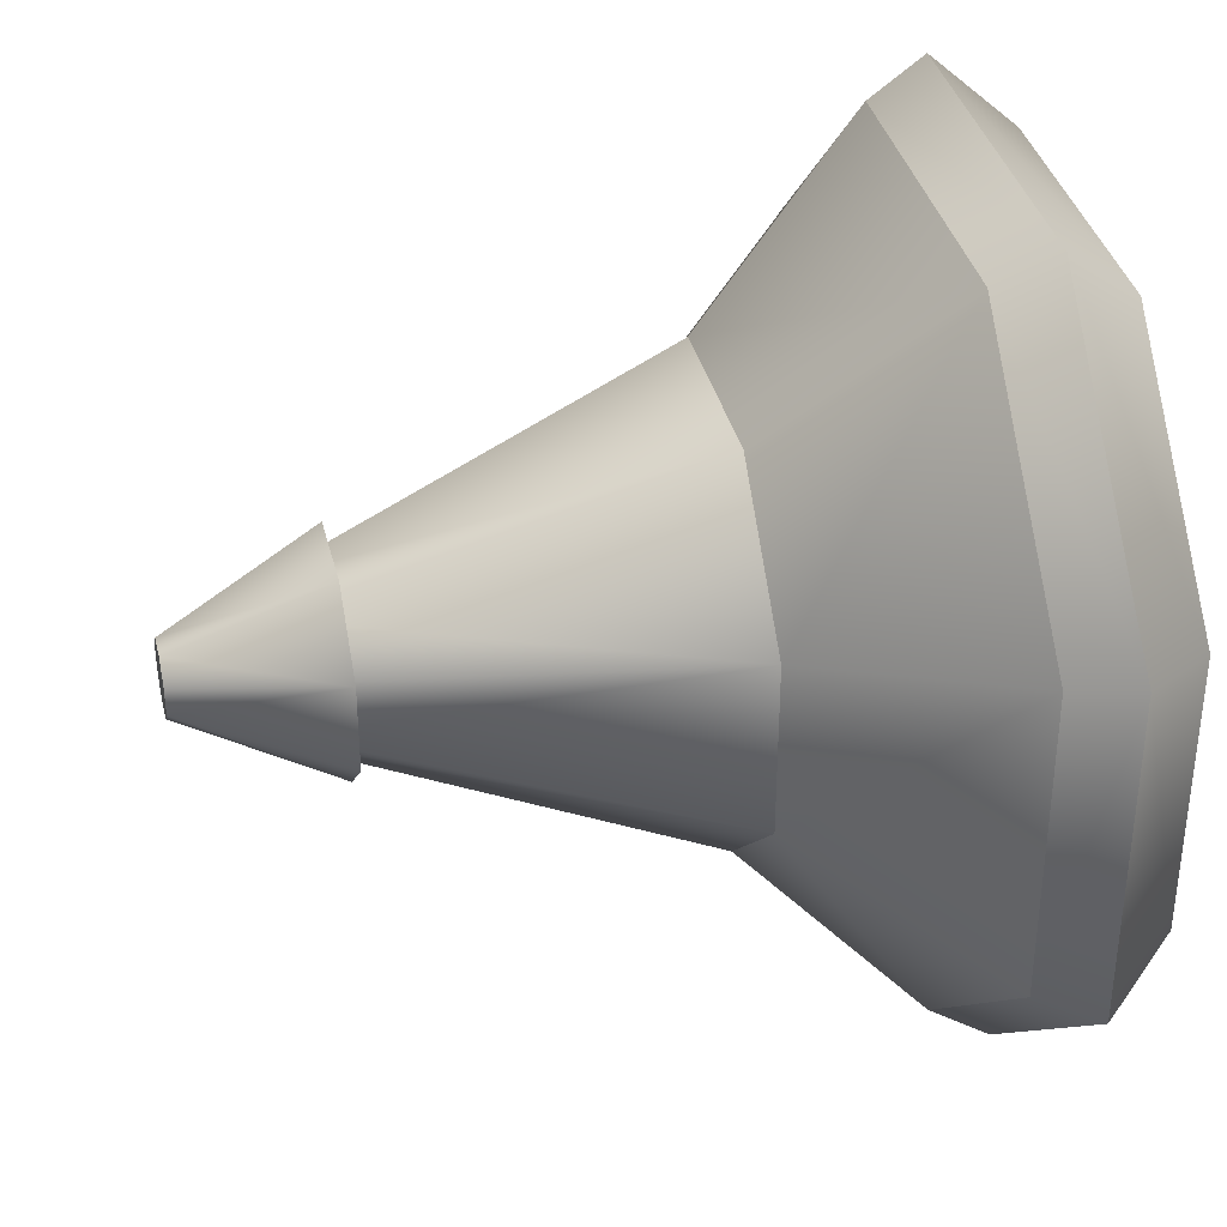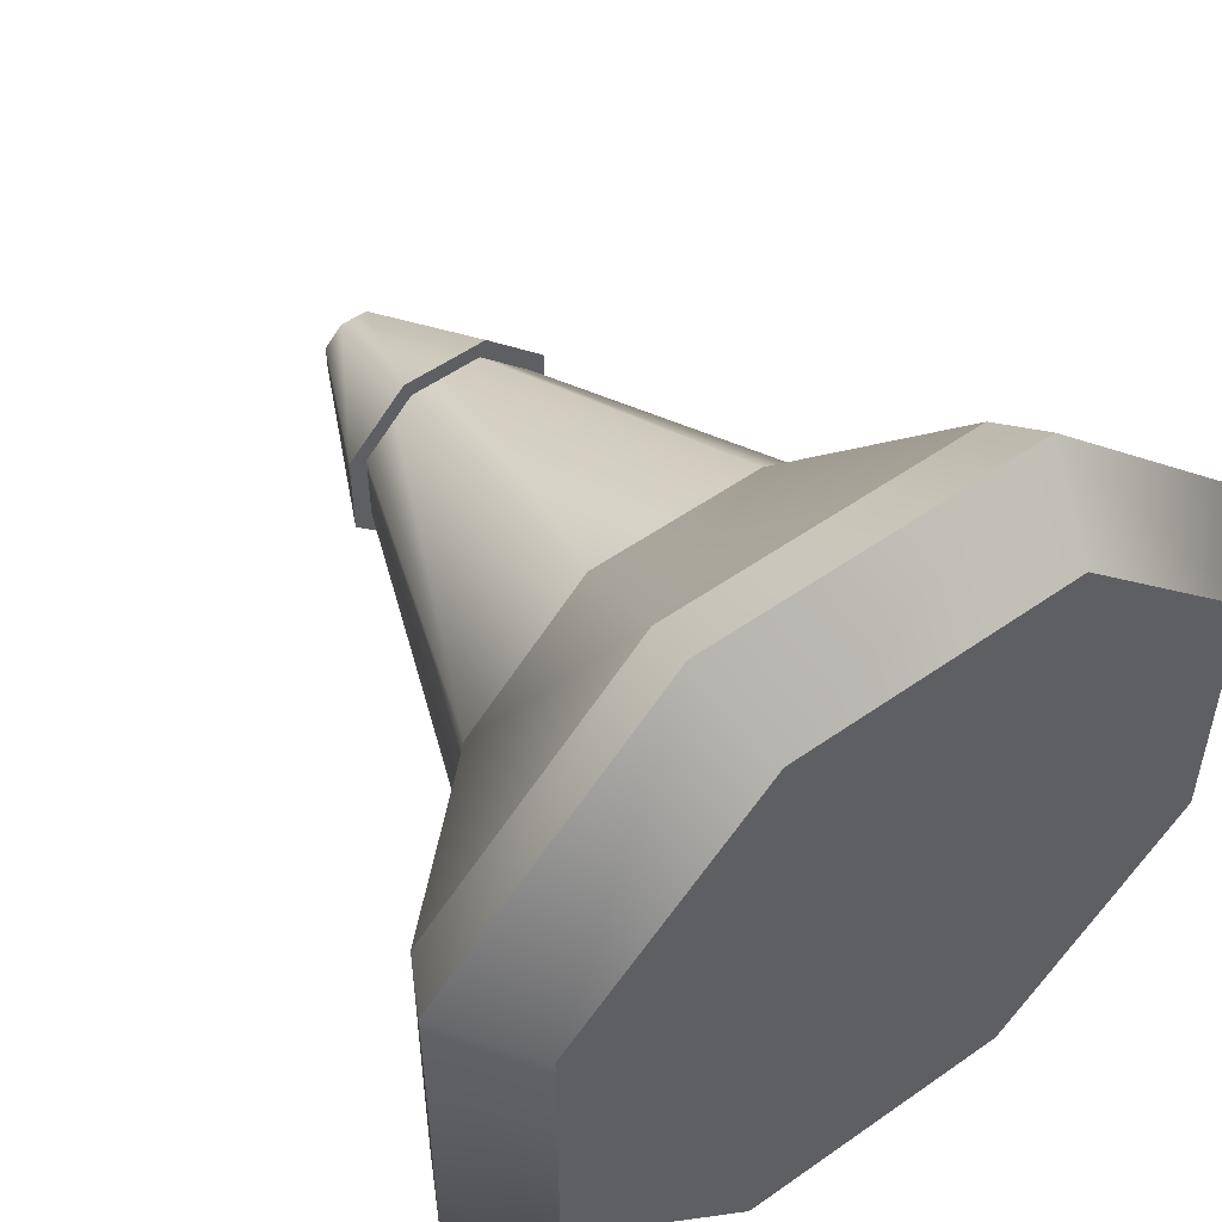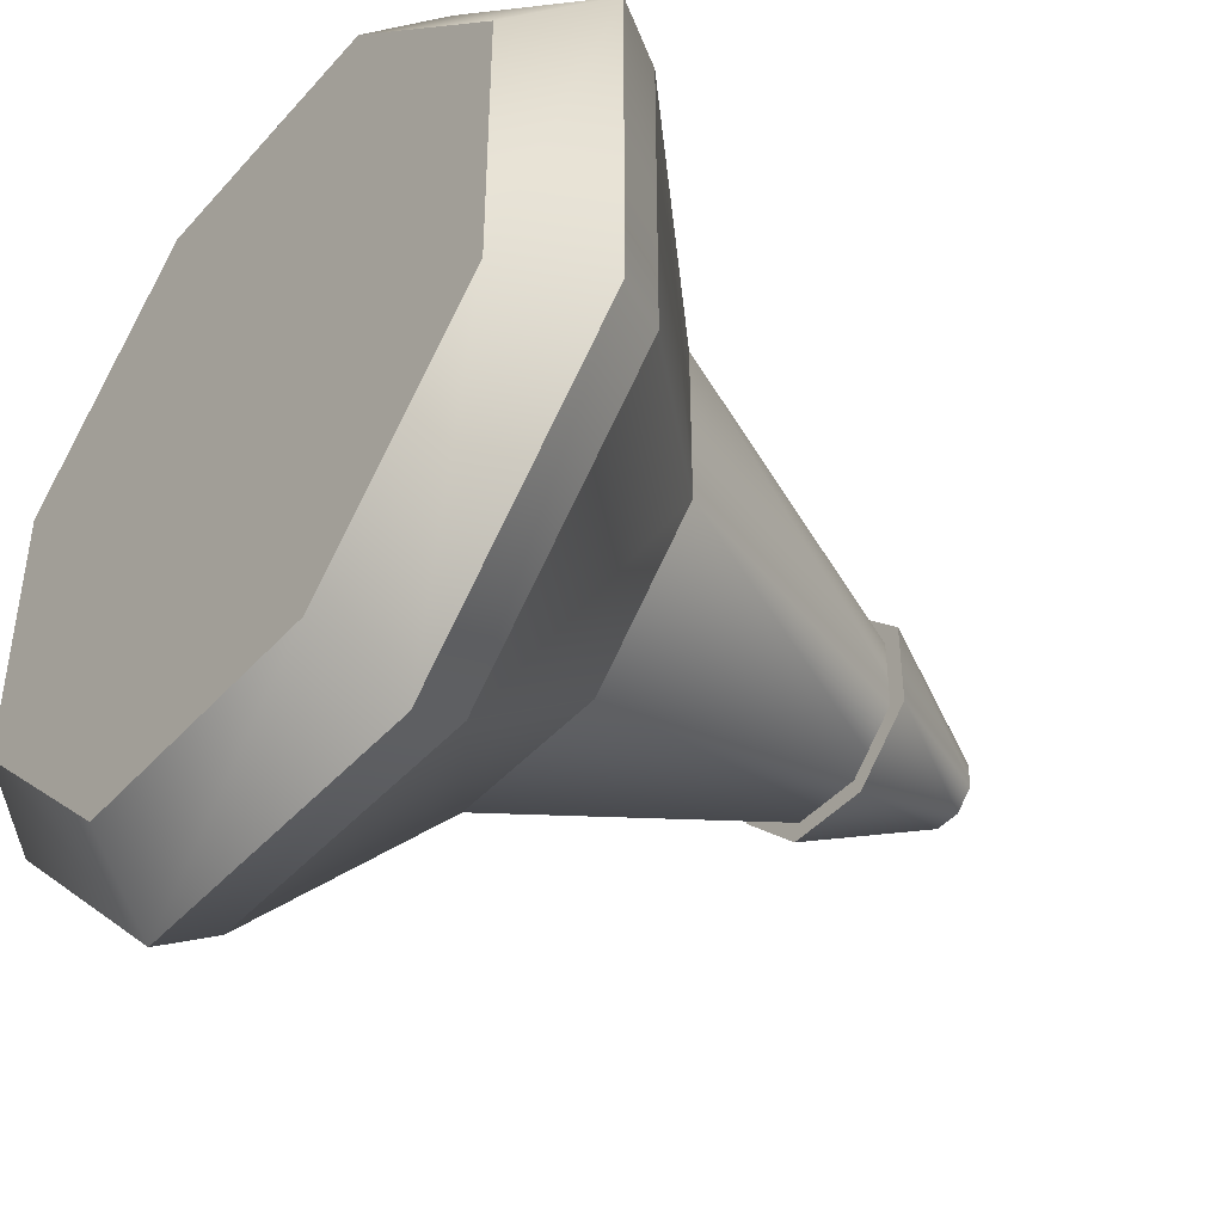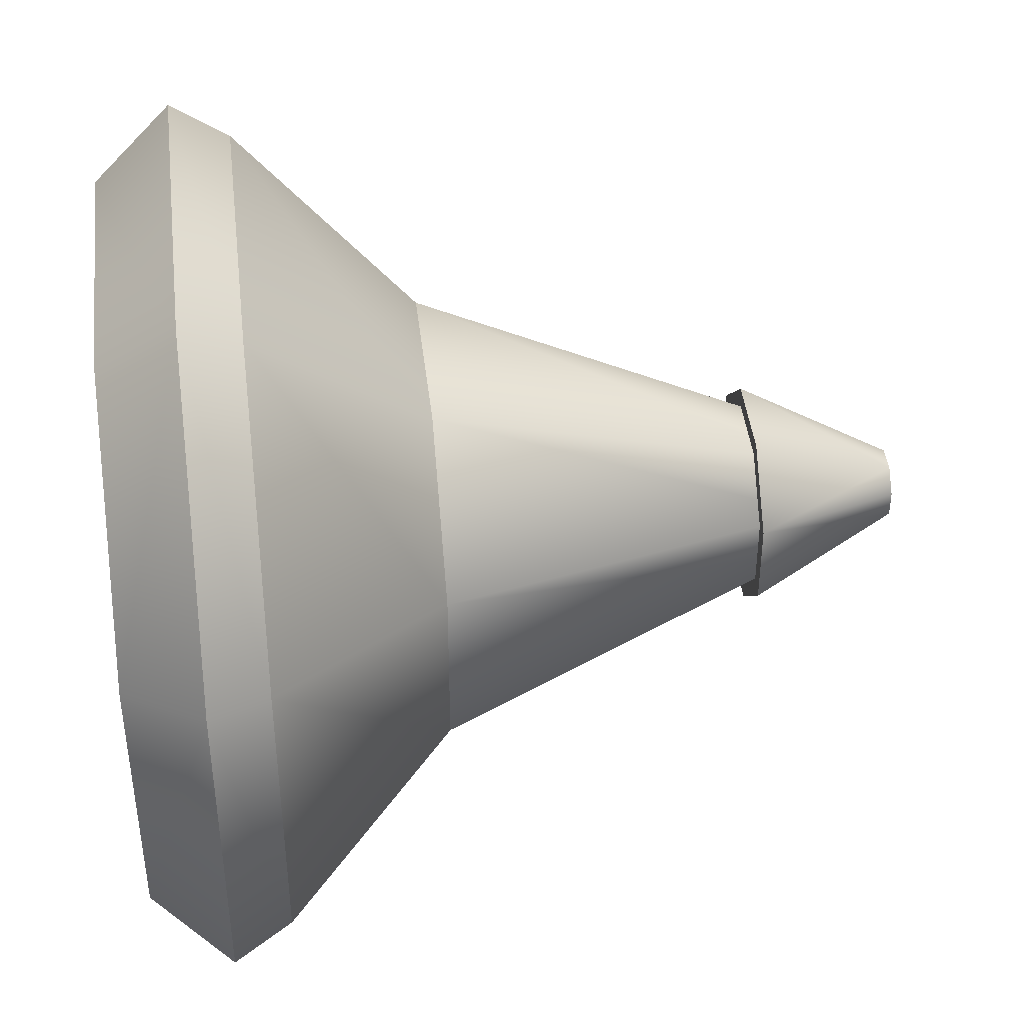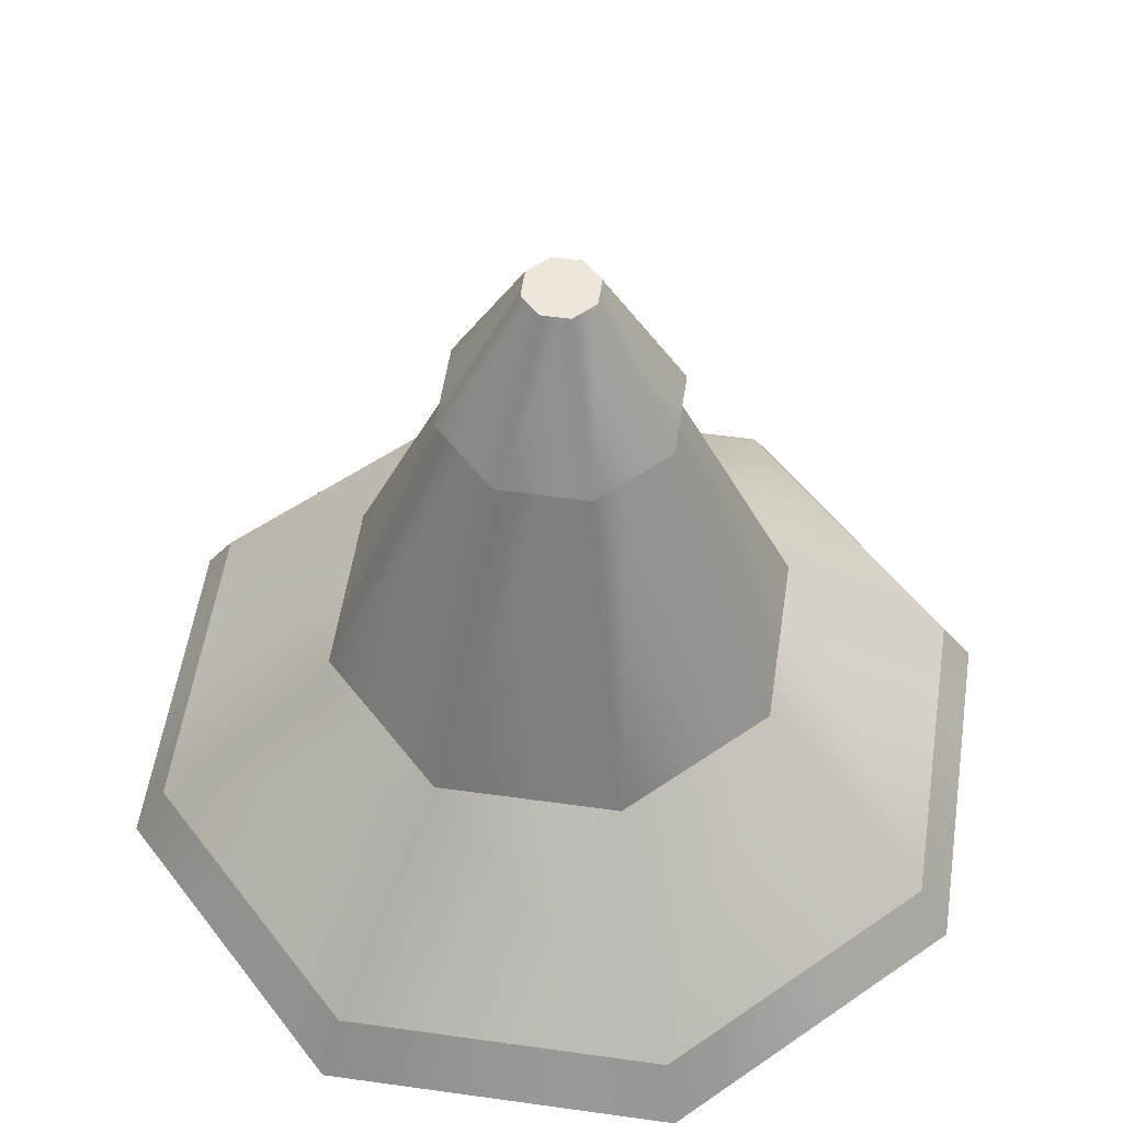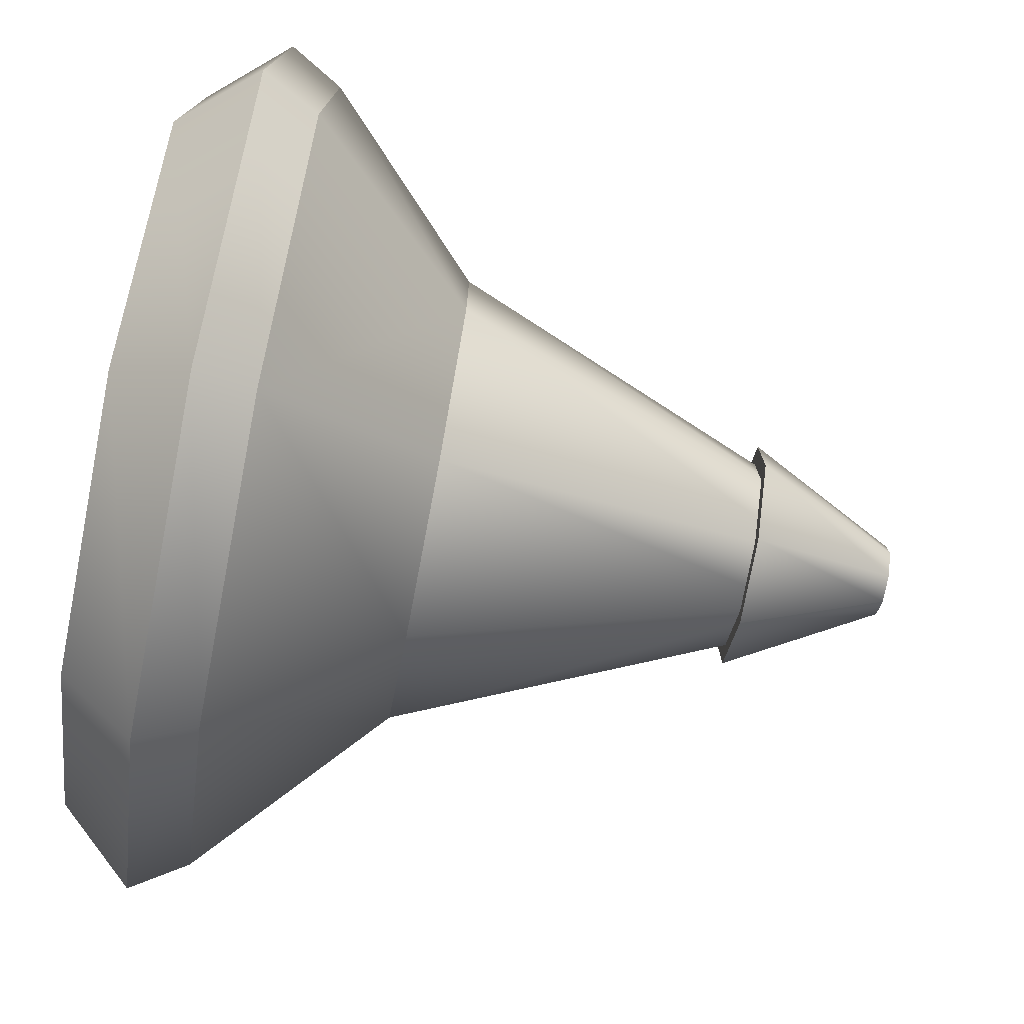
<metadata>
{"format":"obj","ext":"obj","renderer":"f3d","projection":"perspective","resolution":1024,"background":"white","views":[{"elev":36.7,"azim":-103.5,"up":"+Z"},{"elev":53.0,"azim":-37.1,"up":"+Z"},{"elev":-43.9,"azim":51.7,"up":"+Z"},{"elev":43.3,"azim":83.4,"up":"+Z"},{"elev":53.9,"azim":143.5,"up":"+Y"},{"elev":-76.3,"azim":79.2,"up":"+Z"}]}
</metadata>
<code>
g tower-roof
v 1.524 0 0.6314 1 1 1
v 1.524 0 -0.6314 1 1 1
v 0.6314 0 1.524 1 1 1
v 0.6314 0 -1.524 1 1 1
v -0.6314 0 1.524 1 1 1
v -0.6314 0 -1.524 1 1 1
v -1.524 0 -0.6314 1 1 1
v -1.524 0 0.6314 1 1 1
v -0.7514 0.34 -1.814 1 1 1
v -1.814 0.34 -0.7514 1 1 1
v 0.7514 0.34 -1.814 1 1 1
v -0.7514 0.34 1.814 1 1 1
v -1.814 0.34 0.7514 1 1 1
v 0.7514 0.34 1.814 1 1 1
v 1.814 0.34 0.7514 1 1 1
v 1.814 0.34 -0.7514 1 1 1
v -0.694 0.59 -1.675 1 1 1
v 0.694 0.59 -1.675 1 1 1
v -1.675 0.59 -0.694 1 1 1
v 1.675 0.59 -0.694 1 1 1
v -1.675 0.59 0.694 1 1 1
v -0.694 0.59 1.675 1 1 1
v 1.675 0.59 0.694 1 1 1
v 0.694 0.59 1.675 1 1 1
v 0.4679 2.78 0.1938 1 1 1
v 0.4679 2.78 -0.1938 1 1 1
v 0.1938 2.78 0.4679 1 1 1
v 0.1938 2.78 -0.4679 1 1 1
v -0.1938 2.78 0.4679 1 1 1
v -0.1938 2.78 -0.4679 1 1 1
v -0.4679 2.78 -0.1938 1 1 1
v -0.4679 2.78 0.1938 1 1 1
v 0.1451 3.44 -0.06011 1 1 1
v 0.1451 3.44 0.06011 1 1 1
v 0.06011 3.44 -0.1451 1 1 1
v 0.06011 3.44 0.1451 1 1 1
v -0.06011 3.44 -0.1451 1 1 1
v -0.06011 3.44 0.1451 1 1 1
v -0.1451 3.44 -0.06011 1 1 1
v -0.1451 3.44 0.06011 1 1 1
v 0.2902 3.04 -0.1202 1 1 1
v 0.2902 3.04 0.1202 1 1 1
v 0.1202 3.04 -0.2902 1 1 1
v 0.1202 3.04 0.2902 1 1 1
v -0.1202 3.04 -0.2902 1 1 1
v -0.1202 3.04 0.2902 1 1 1
v -0.2902 3.04 -0.1202 1 1 1
v -0.2902 3.04 0.1202 1 1 1
v 0.3895 1.34 0.9404 1 1 1
v -0.3895 1.34 0.9404 1 1 1
v 0.9404 1.34 0.3895 1 1 1
v -0.9404 1.34 -0.3895 1 1 1
v -0.9404 1.34 0.3895 1 1 1
v 0.9404 1.34 -0.3895 1 1 1
v 0.3895 1.34 -0.9404 1 1 1
v -0.3895 1.34 -0.9404 1 1 1
f 3 2 1
f 2 3 4
f 4 3 5
f 4 5 6
f 6 5 7
f 7 5 8
f 7 9 6
f 9 7 10
f 9 4 6
f 4 9 11
f 12 8 5
f 8 12 13
f 14 5 3
f 5 14 12
f 14 1 15
f 1 14 3
f 2 11 16
f 11 2 4
f 15 2 16
f 2 15 1
f 7 13 10
f 13 7 8
f 17 11 9
f 11 17 18
f 10 17 9
f 17 10 19
f 18 16 11
f 16 18 20
f 13 22 21
f 22 13 12
f 20 15 16
f 15 20 23
f 13 19 10
f 19 13 21
f 23 14 15
f 14 23 24
f 24 12 14
f 12 24 22
f 27 26 25
f 26 27 28
f 28 27 29
f 28 29 30
f 30 29 31
f 31 29 32
f 35 34 33
f 34 35 36
f 36 35 37
f 36 37 38
f 38 37 39
f 38 39 40
f 32 39 31
f 39 32 40
f 38 32 29
f 32 38 40
f 36 25 34
f 25 36 27
f 36 29 27
f 29 36 38
f 37 28 30
f 28 37 35
f 35 26 28
f 26 35 33
f 39 30 31
f 30 39 37
f 33 25 26
f 25 33 34
f 43 42 41
f 42 43 44
f 44 43 45
f 44 45 46
f 46 45 47
f 46 47 48
f 49 22 24
f 22 49 50
f 51 24 23
f 24 51 49
f 21 52 19
f 52 21 53
f 18 54 20
f 54 18 55
f 54 23 20
f 23 54 51
f 53 22 50
f 22 53 21
f 56 18 17
f 18 56 55
f 17 52 56
f 52 17 19
f 53 47 52
f 47 53 48
f 44 50 49
f 50 44 46
f 45 55 56
f 55 45 43
f 52 45 56
f 45 52 47
f 42 49 51
f 49 42 44
f 53 46 48
f 46 53 50
f 43 54 55
f 54 43 41
f 41 51 54
f 51 41 42
f 18 23 20
f 23 18 24
f 24 18 17
f 24 17 22
f 22 17 19
f 22 19 21
g tower-roof
f 3 2 1
f 2 3 4
f 4 3 5
f 4 5 6
f 6 5 7
f 7 5 8
f 7 9 6
f 9 7 10
f 9 4 6
f 4 9 11
f 12 8 5
f 8 12 13
f 14 5 3
f 5 14 12
f 14 1 15
f 1 14 3
f 2 11 16
f 11 2 4
f 15 2 16
f 2 15 1
f 7 13 10
f 13 7 8
f 17 11 9
f 11 17 18
f 10 17 9
f 17 10 19
f 18 16 11
f 16 18 20
f 13 22 21
f 22 13 12
f 20 15 16
f 15 20 23
f 13 19 10
f 19 13 21
f 23 14 15
f 14 23 24
f 24 12 14
f 12 24 22
f 27 26 25
f 26 27 28
f 28 27 29
f 28 29 30
f 30 29 31
f 31 29 32
f 35 34 33
f 34 35 36
f 36 35 37
f 36 37 38
f 38 37 39
f 38 39 40
f 32 39 31
f 39 32 40
f 38 32 29
f 32 38 40
f 36 25 34
f 25 36 27
f 36 29 27
f 29 36 38
f 37 28 30
f 28 37 35
f 35 26 28
f 26 35 33
f 39 30 31
f 30 39 37
f 33 25 26
f 25 33 34
f 43 42 41
f 42 43 44
f 44 43 45
f 44 45 46
f 46 45 47
f 46 47 48
f 49 22 24
f 22 49 50
f 51 24 23
f 24 51 49
f 21 52 19
f 52 21 53
f 18 54 20
f 54 18 55
f 54 23 20
f 23 54 51
f 53 22 50
f 22 53 21
f 56 18 17
f 18 56 55
f 17 52 56
f 52 17 19
f 53 47 52
f 47 53 48
f 44 50 49
f 50 44 46
f 45 55 56
f 55 45 43
f 52 45 56
f 45 52 47
f 42 49 51
f 49 42 44
f 53 46 48
f 46 53 50
f 43 54 55
f 54 43 41
f 41 51 54
f 51 41 42
f 18 23 20
f 23 18 24
f 24 18 17
f 24 17 22
f 22 17 19
f 22 19 21

</code>
